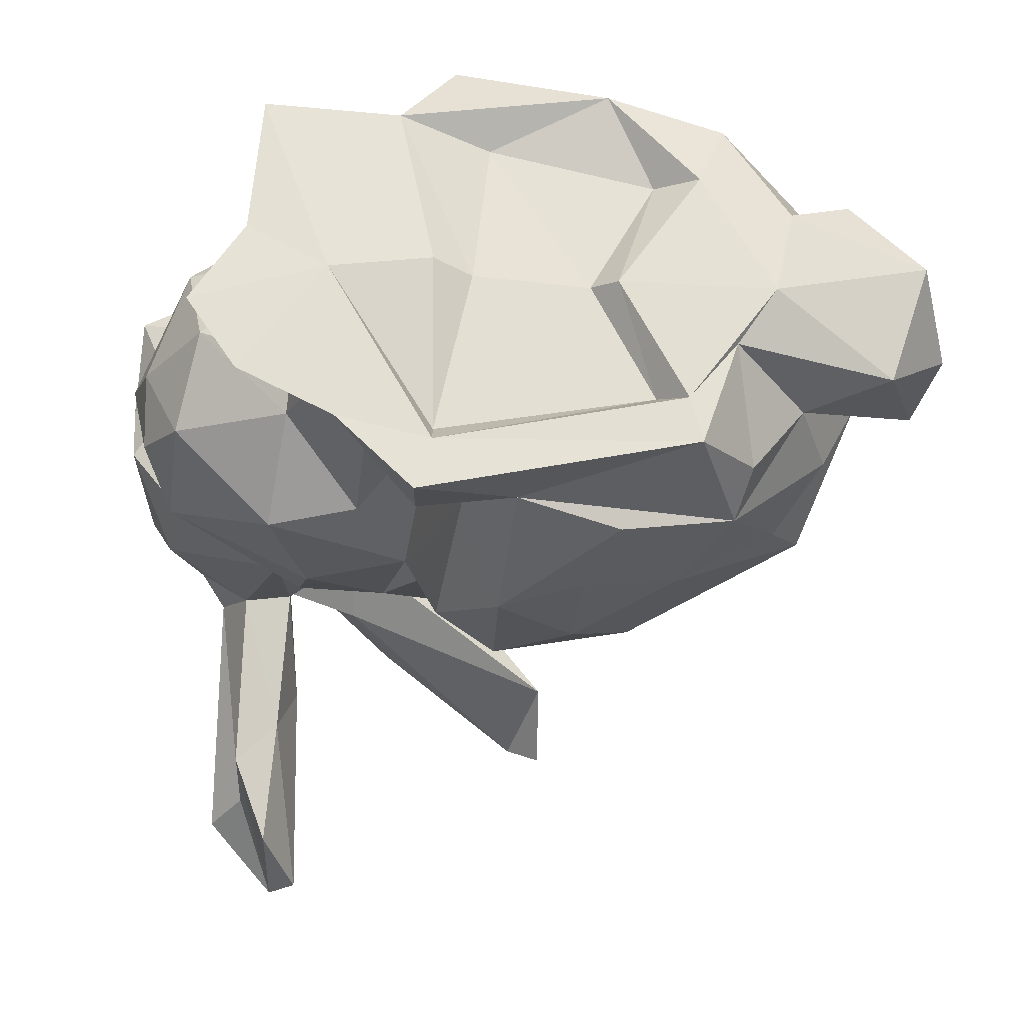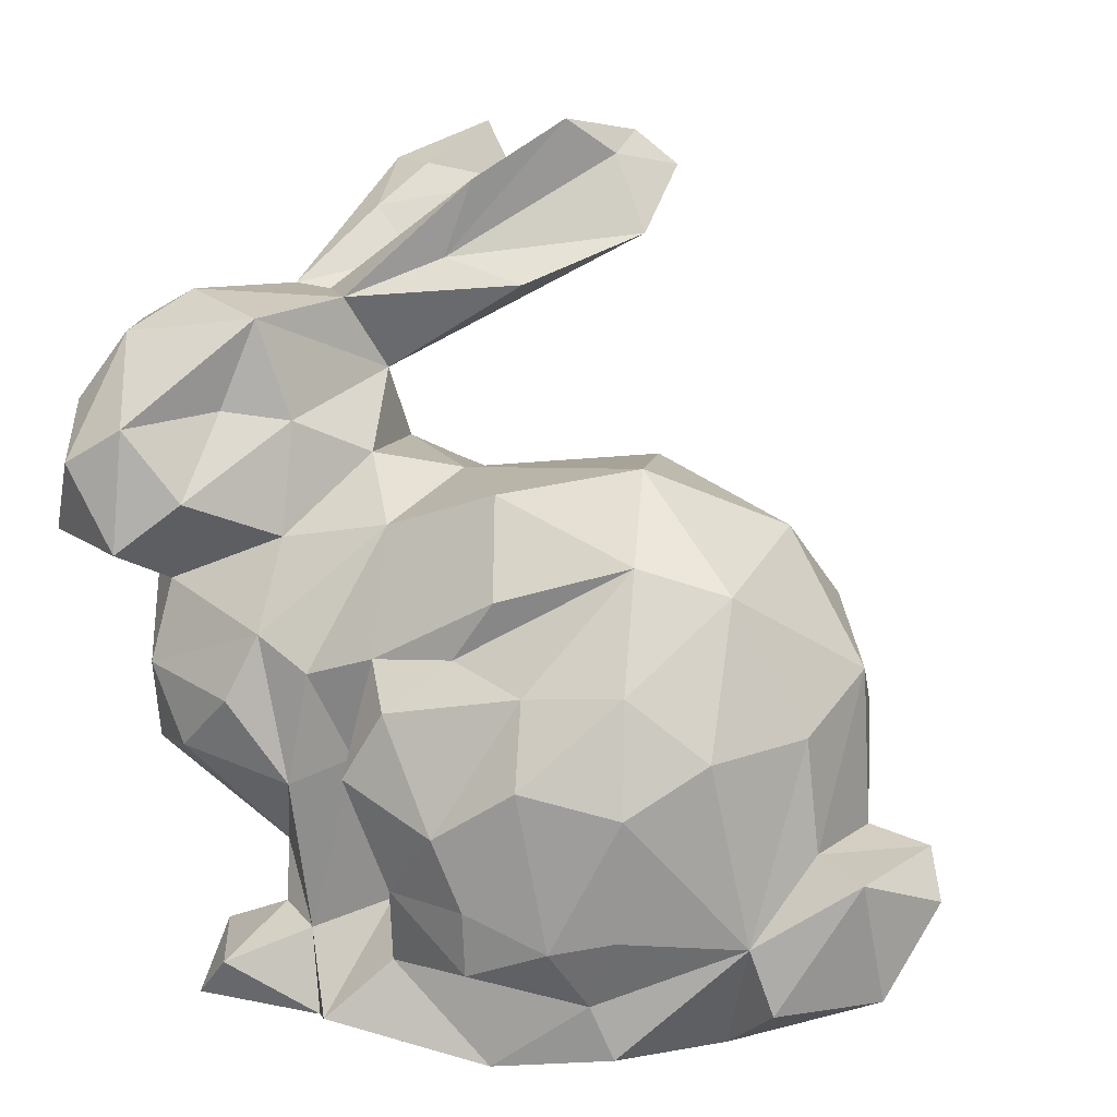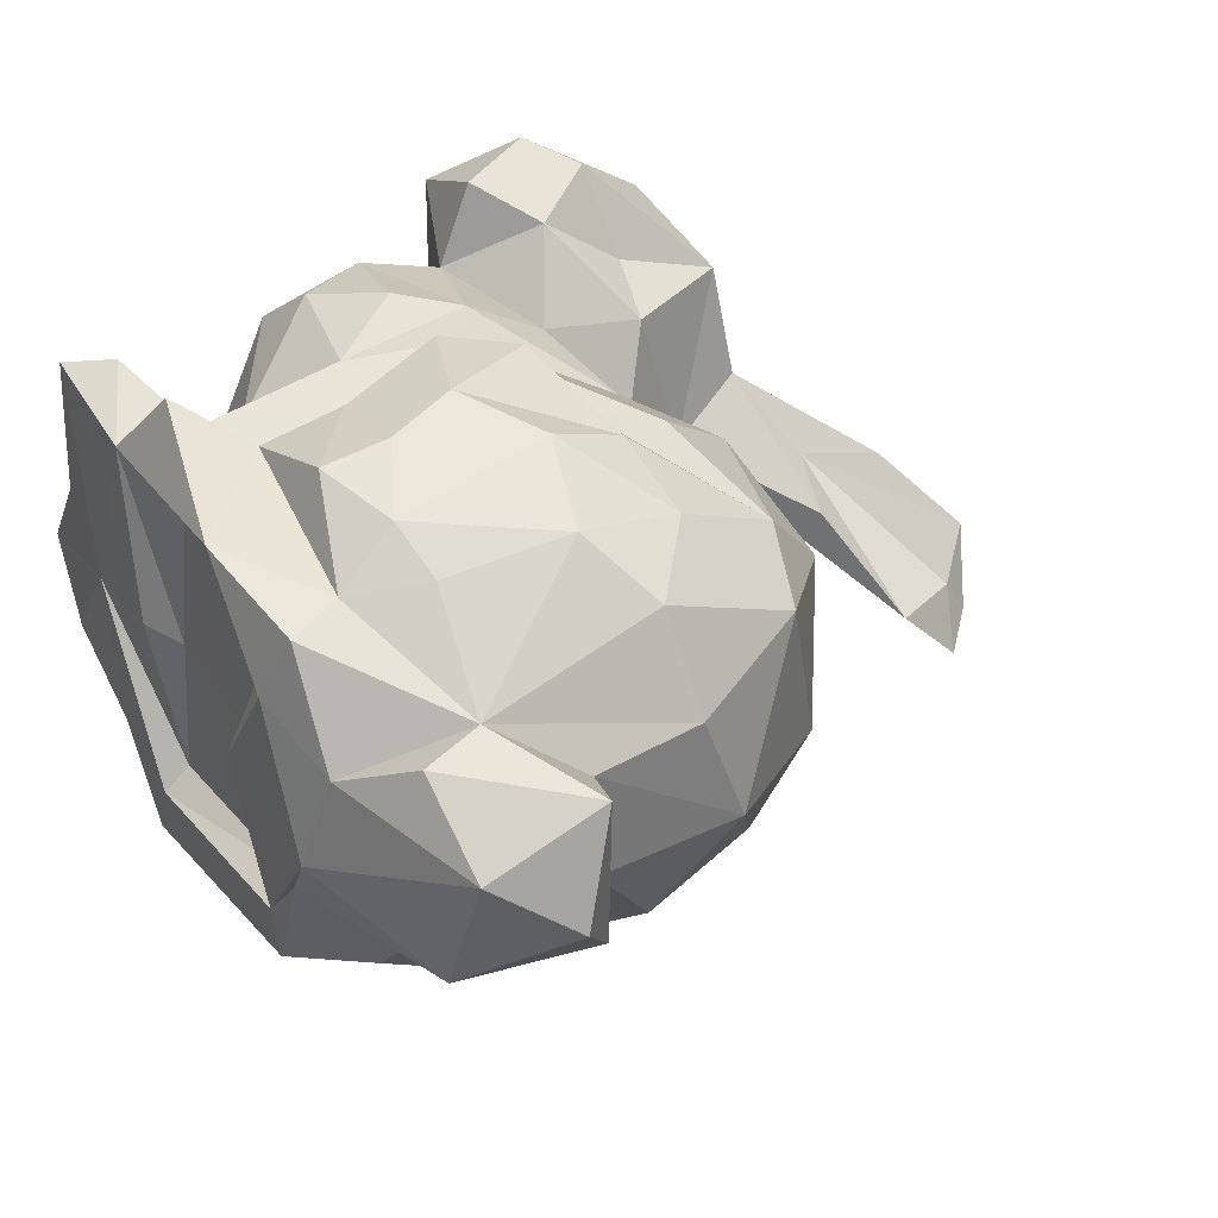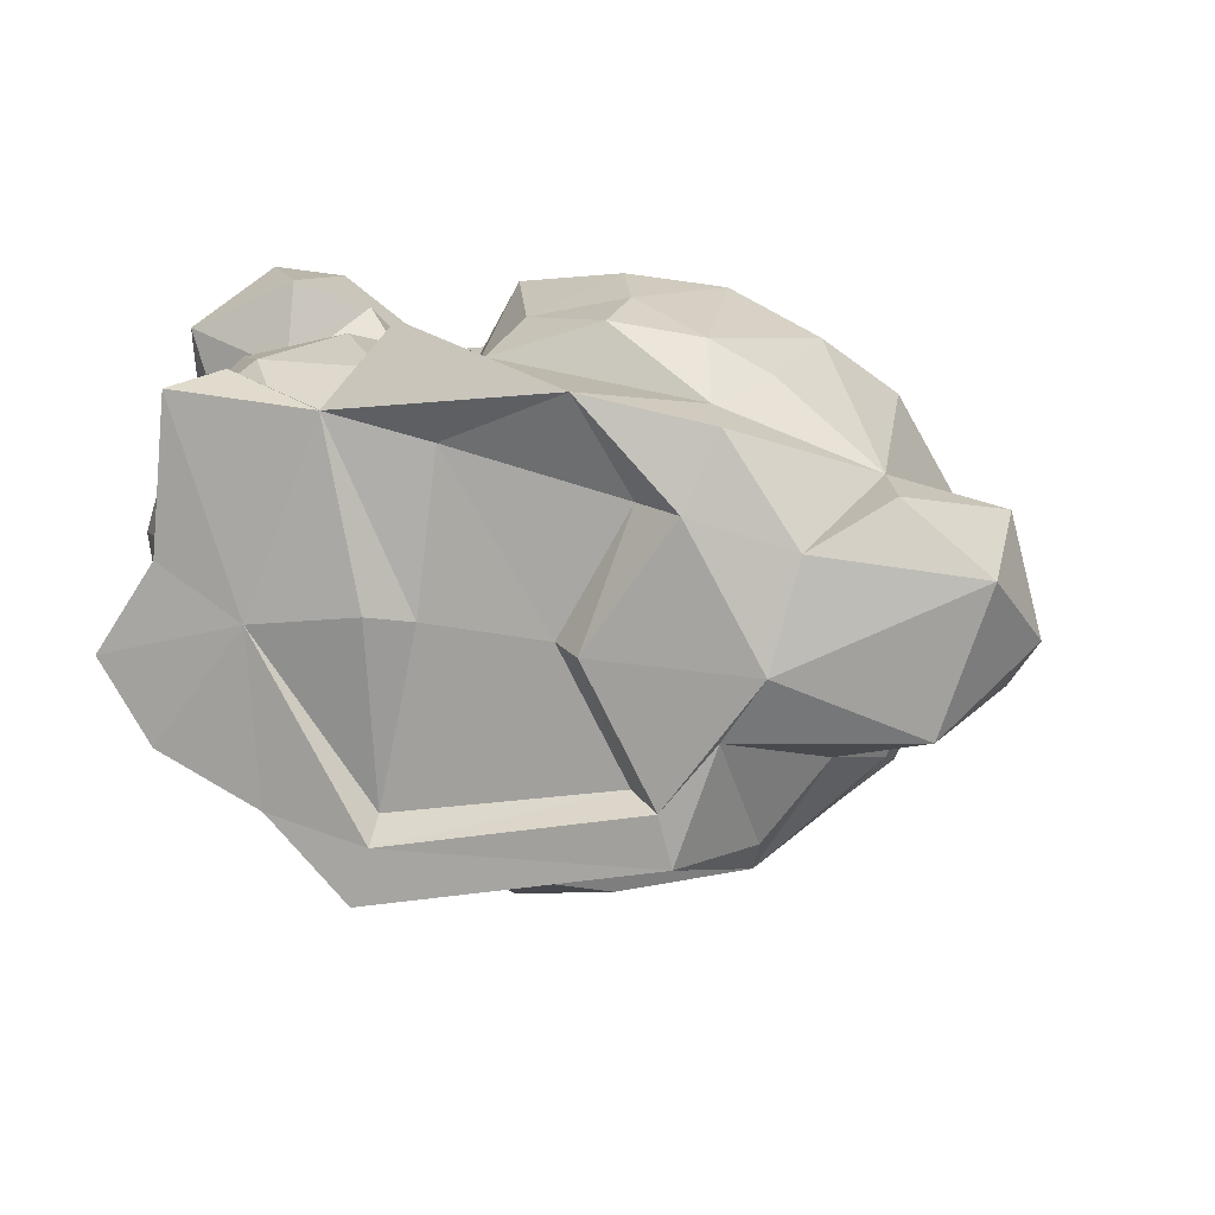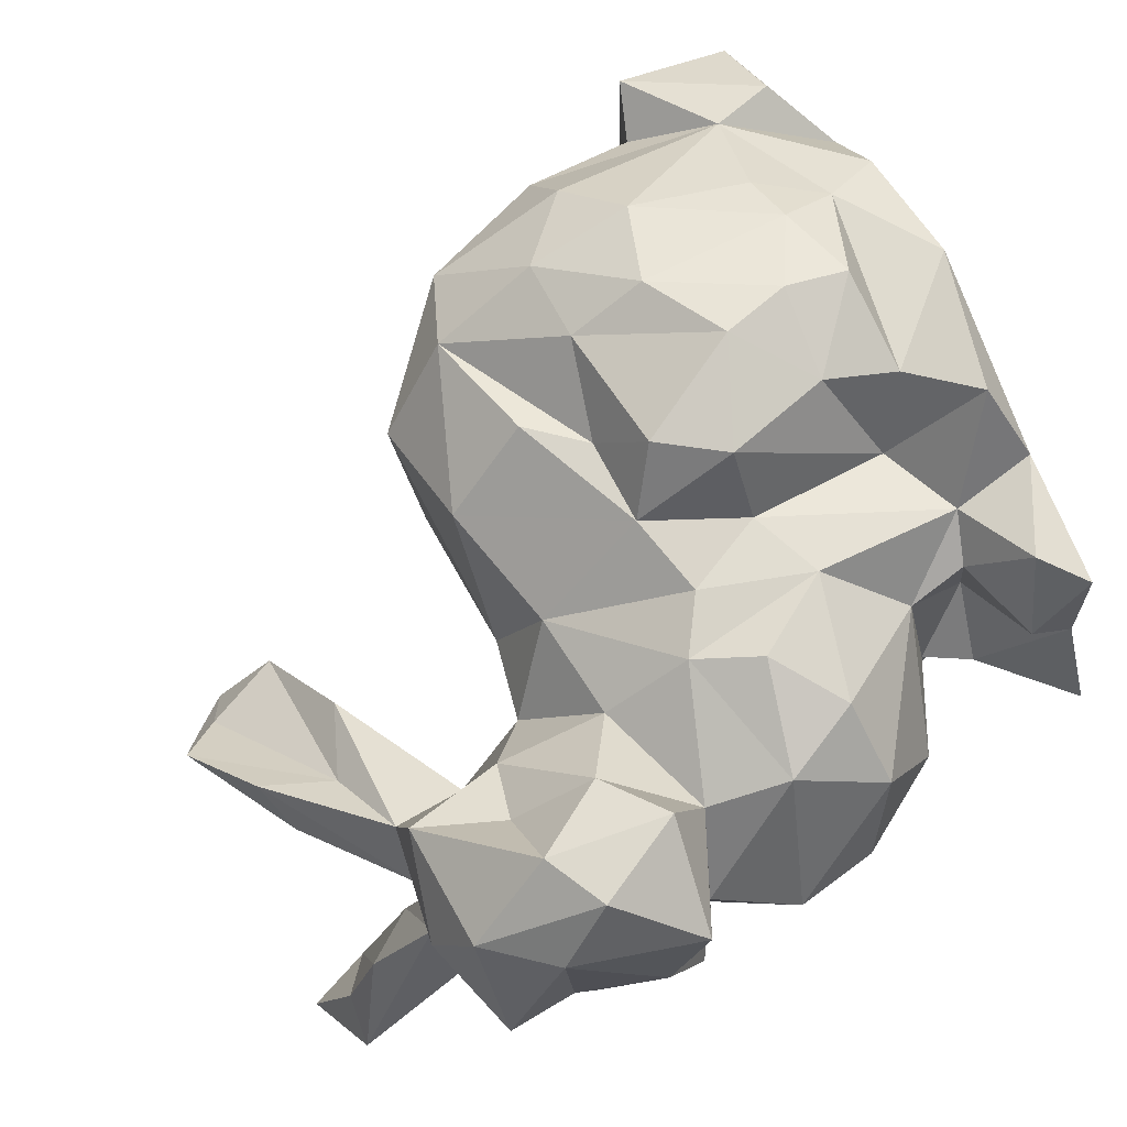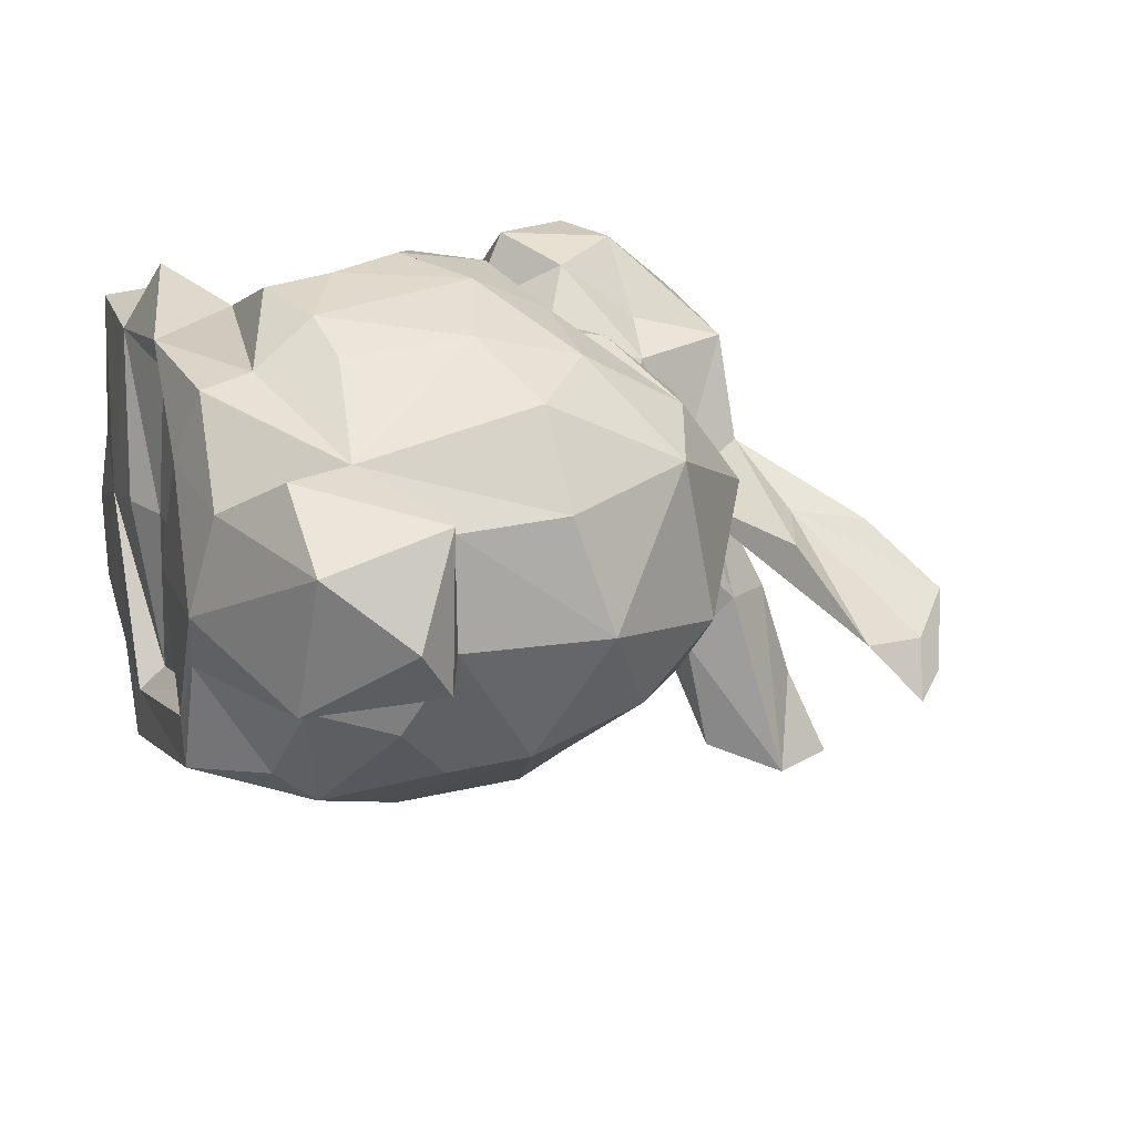
<metadata>
{"format":"obj","ext":"obj","renderer":"f3d","projection":"perspective","resolution":1024,"background":"white","views":[{"elev":-24.2,"azim":-1.6,"up":"+Z"},{"elev":12.1,"azim":30.5,"up":"+Y"},{"elev":36.4,"azim":60.8,"up":"+Z"},{"elev":12.8,"azim":15.4,"up":"+Z"},{"elev":75.6,"azim":-111.9,"up":"+Z"},{"elev":14.9,"azim":72.7,"up":"+Z"}]}
</metadata>
<code>
o bunny
v 0.9269 0.4458 0.07787
v -1.481 0.853 0.8283
v 0.8614 -0.06175 0.6413
v 0.2549 0.159 1.038
v 1.234 0.254 0.1765
v -0.02582 -0.3097 0.937
v -1.223 2.403 -1.223
v -0.4482 -0.2194 0.7601
v 0.1377 0.9768 1.003
v -1.511 0.3105 0.2958
v -0.5614 1.537 0.2271
v -0.4098 0.8157 -0.7621
v -1.592 2.503 -0.928
v -1.162 1.152 -0.3756
v -1.642 0.8321 -0.2019
v -1.587 2.005 0.7769
v -1.457 2.005 -0.8006
v -1.02 1.321 0.6696
v -1.088 0.7866 0.928
v -1.847 1.991 0.361
v -0.6811 2.507 -0.022
v -0.6448 -0.324 0.2605
v -1.717 1.49 -0.07495
v -0.6342 1.39 0.6007
v -0.7689 -0.3046 0.8531
v 0.1271 -0.2141 -0.2253
v -0.002045 -0.3175 0.1804
v -1.03 1.711 0.5896
v -0.8502 2.437 -0.1725
v 0.6693 0.01794 -0.1517
v -0.6387 -0.2272 -0.3548
v -1.247 1.842 -0.1321
v -0.9938 -0.03306 0.3355
v 0.006308 1.253 -0.4176
v -1.399 2.113 0.03879
v -1.343 2.641 -1.193
v -1.302 -0.1061 0.6549
v -1.809 1.745 0.3556
v -0.4338 2.714 -0.2506
v 0.3187 -0.05311 0.88
v 0.5474 -0.3207 0.1563
v -0.02125 0.05472 1.092
v -1.866 1.293 0.2566
v -1.894 1.444 0.5284
v -0.3179 2.588 -0.4055
v -0.467 0.6554 1.128
v -0.1281 0.6316 -0.763
v -0.7766 2.233 0.01119
v -0.33 0.2811 1.066
v 0.3914 -0.2359 0.844
v -1.599 0.4678 -0.03516
v -0.6401 -0.3204 -0.4346
v -1.859 1.297 0.8572
v -0.09446 0.5238 1.177
v 0.7081 0.7947 0.8009
v -0.5033 1.002 0.892
v -0.188 1.539 0.6286
v -0.5079 -0.2416 0.236
v -1.743 0.7062 0.01155
v -0.4024 0.3523 -0.77
v -1.742 0.6223 0.2709
v 0.137 -0.2143 0.6168
v -1.297 -0.3086 0.3879
v -1.258 2.029 -0.04156
v -1.172 0.2162 -0.0818
v -1.046 2.1 0.2461
v 0.4524 0.9981 0.9008
v -1.244 0.5191 -0.3881
v -1.225 2.104 0.07064
v 0.2748 -0.3063 -0.4283
v -1.057 0.2207 0.6186
v 1.121 0.3793 0.003384
v -1.337 2.109 -1.111
v -0.09463 -0.2305 0.2009
v -1.323 0.5851 0.8617
v -0.8724 1.578 0.332
v -1.133 2.062 0.6476
v 0.0169 0.008785 -0.6164
v 1.118 0.3919 0.5329
v 0.624 -0.2418 0.4993
v -0.3754 0.0117 0.9795
v 0.3577 0.9757 -0.4635
v -1.311 -0.327 -0.1782
v -1.402 2.493 -0.846
v -0.8386 -0.01855 0.792
v 0.783 0.1574 0.6636
v -0.5521 0.1156 0.7134
v -0.9915 1.018 0.8629
v 0.4978 0.627 0.9874
v 0.2318 -0.3112 -0.2638
v 0.5883 1.412 0.01499
v 0.4197 0.1002 -0.5372
v 0.7319 0.7393 -0.3484
v 0.4736 -0.05918 -0.4083
v -1.243 1.744 0.7135
v -1.811 1.65 0.1052
v -0.8698 -0.04161 -0.2125
v -0.9184 0.4637 -0.3448
v -1.229 -0.01494 0.105
v -1.491 -0.3171 0.09199
v -1.625 1.238 -0.05626
v -0.183 2.543 -0.6148
v -0.4944 2.145 -0.05411
v 0.09535 1.021 -0.4463
v -1.501 2.131 0.5099
v -0.3098 2.666 -0.532
v -1.824 0.9225 0.3505
v 1.138 -0.03139 0.4078
v -0.6989 -0.3247 -0.6211
v -1.765 1.762 0.8303
v 0.4063 -0.2935 -0.04693
v -0.5725 -0.1953 1.106
v -0.985 2.072 -0.1265
v 0.377 1.37 0.7041
v -0.6253 0.6148 -0.6894
v 0.6603 1.281 0.5748
v -0.9813 1.836 0.06624
v -0.9754 1.574 -0.06731
v 0.8991 0.9727 0.07535
v 0.2938 -0.3098 0.6021
v 0.9197 0.4425 0.4569
v 0.7774 0.2972 -0.22
v 0.6609 1.143 -0.225
v -0.873 1.484 -0.222
v -0.1986 1.033 0.8782
v 0.2041 1.422 -0.2729
v -0.5347 0.03352 -0.4986
v 0.4432 0.1991 0.931
v -1.291 2 -0.6519
v -1.254 -0.3004 0.8967
v 0.1874 0.7059 1.123
v -0.4882 1.189 -0.4207
v -0.6414 0.05214 -0.1947
v 0.9804 -0.06882 -0.06377
v 0.887 0.83 0.4794
v -1.459 2.334 -0.8735
v -1.654 1.577 1.047
v -1.372 2.359 -0.4552
v -1.152 0.1523 0.11
v -0.4518 0.9526 -0.498
v 0.2368 1.629 0.3968
v -1.463 1.271 1.037
v -1.122 0.9323 -0.4286
v -0.7434 0.7077 -0.4474
v -0.3238 0.8901 1.103
v -0.6236 0.6314 0.8388
v -0.3488 -0.1181 -0.5569
v -0.1835 2.316 -0.376
v 0.6081 0.4846 -0.4188
v -0.7868 0.9082 0.8692
v -0.834 1.114 -0.4099
v 0.09399 0.8815 -0.6539
v -1.428 1.826 -0.1588
v -0.1011 0.3043 -0.7046
v -1.544 2.041 -0.1037
v -1.224 2.175 -0.4545
v -0.8772 0.5074 0.862
v -1.587 0.5307 0.6547
v -1.082 -0.03663 -0.122
v -1.271 1.388 -0.193
v -1.616 1.889 -0.02333
v -0.9721 -0.3179 -0.3503
v -0.04918 1.239 0.8672
v -0.005779 0.2822 1.134
v -1.446 1.144 0.7472
v -1.44 1.704 1.008
v 0.0318 1.589 -0.09268
v -1.012 0.02109 0.6983
v -0.696 -0.1115 -0.5915
v -1.008 -0.3328 0.2177
v -0.5309 1.428 -0.1381
v -1.701 1.216 0.4792
v -1.114 -0.152 0.9394
v -0.6673 0.7304 -0.503
v 0.2391 0.4098 -0.6388
v -1.251 1.452 0.9307
f 80 108 3
f 121 72 1
f 101 23 160
f 130 37 63
f 71 33 168
f 136 13 36
f 58 22 31
f 134 111 30
f 68 51 15
f 35 13 155
f 30 111 94
f 7 73 36
f 45 102 106
f 77 66 105
f 48 39 21
f 43 23 101
f 105 69 35
f 62 6 8
f 94 111 70
f 99 159 83
f 63 100 170
f 92 175 149
f 157 146 150
f 61 158 107
f 56 146 46
f 24 57 11
f 117 66 77
f 56 24 150
f 150 24 88
f 170 100 83
f 124 171 132
f 35 138 13
f 176 166 142
f 157 75 71
f 72 79 5
f 129 32 153
f 16 20 110
f 162 170 83
f 5 79 108
f 27 26 90
f 105 35 155
f 62 120 6
f 145 46 54
f 28 117 77
f 143 68 15
f 16 77 105
f 26 27 74
f 65 68 98
f 120 27 41
f 129 153 17
f 72 5 134
f 127 115 60
f 24 56 57
f 9 125 145
f 21 29 69
f 17 136 36
f 170 31 22
f 1 122 149
f 148 117 113
f 51 68 65
f 134 108 41
f 153 32 160
f 83 97 162
f 80 50 120
f 70 111 90
f 121 1 119
f 149 175 93
f 67 114 9
f 48 66 103
f 71 139 33
f 81 40 42
f 24 18 88
f 133 169 97
f 69 66 21
f 116 55 135
f 86 79 121
f 62 8 74
f 85 146 157
f 58 8 25
f 101 172 43
f 146 87 46
f 140 12 174
f 73 129 17
f 57 56 163
f 165 176 142
f 40 6 50
f 36 84 7
f 25 8 6
f 130 170 25
f 32 118 160
f 164 4 131
f 58 74 8
f 91 141 116
f 93 82 123
f 18 24 76
f 79 86 3
f 29 39 106
f 102 148 106
f 22 25 170
f 154 175 78
f 63 37 33
f 163 125 114
f 173 168 37
f 72 134 30
f 16 110 137
f 172 53 44
f 133 98 144
f 99 83 100
f 128 86 89
f 123 91 119
f 104 82 152
f 143 15 14
f 63 33 99
f 155 13 136
f 163 56 125
f 120 41 80
f 160 118 124
f 151 132 174
f 67 55 116
f 170 52 31
f 162 169 109
f 121 79 72
f 70 109 147
f 17 155 136
f 151 144 143
f 89 4 128
f 165 53 172
f 22 58 25
f 44 96 43
f 1 30 122
f 1 72 30
f 149 122 92
f 52 162 109
f 160 124 14
f 101 107 172
f 144 174 115
f 76 24 11
f 68 144 98
f 7 129 73
f 111 134 41
f 76 117 28
f 52 170 162
f 71 75 158
f 9 131 67
f 123 119 93
f 91 116 119
f 140 132 34
f 155 161 20
f 49 164 54
f 40 4 42
f 93 175 152
f 81 42 49
f 158 75 2
f 114 125 9
f 71 158 10
f 33 37 168
f 12 60 115
f 145 54 9
f 109 70 52
f 38 96 44
f 40 50 86
f 7 138 156
f 165 88 18
f 153 161 155
f 35 69 64
f 11 124 118
f 128 4 40
f 167 11 141
f 77 95 28
f 60 147 127
f 90 26 52
f 110 38 44
f 16 166 77
f 142 137 53
f 120 50 6
f 49 87 81
f 86 128 40
f 161 153 23
f 113 117 64
f 96 38 161
f 56 46 145
f 51 59 15
f 106 148 113
f 15 59 107
f 173 130 25
f 52 70 90
f 35 156 138
f 152 175 47
f 158 2 107
f 113 29 106
f 76 118 117
f 54 46 49
f 105 20 16
f 26 31 52
f 148 48 103
f 60 154 78
f 119 1 93
f 56 145 125
f 104 152 12
f 73 17 36
f 87 112 81
f 134 5 108
f 155 17 153
f 131 89 67
f 45 148 102
f 97 98 133
f 176 165 18
f 54 164 131
f 57 141 11
f 96 23 43
f 89 55 67
f 85 168 173
f 101 15 107
f 68 143 144
f 39 29 21
f 155 20 105
f 2 172 107
f 41 90 111
f 131 9 54
f 85 87 146
f 63 99 100
f 83 159 97
f 41 108 80
f 67 116 114
f 161 23 96
f 92 122 30
f 147 169 127
f 92 147 78
f 127 169 133
f 26 74 31
f 126 123 34
f 113 69 29
f 64 32 156
f 138 84 13
f 81 112 6
f 174 12 115
f 156 32 129
f 123 82 104
f 47 12 152
f 47 154 60
f 56 150 146
f 144 127 133
f 150 88 157
f 152 82 93
f 95 166 176
f 139 10 65
f 25 85 173
f 142 53 165
f 86 55 89
f 78 175 92
f 51 65 10
f 103 117 148
f 34 104 140
f 10 158 61
f 61 51 10
f 50 80 86
f 58 31 74
f 112 87 85
f 159 65 98
f 78 147 60
f 164 49 42
f 27 90 41
f 94 70 92
f 48 148 45
f 42 4 164
f 11 167 171
f 61 59 51
f 141 114 116
f 49 46 87
f 97 169 162
f 114 141 57
f 104 12 140
f 170 130 63
f 137 166 16
f 91 126 167
f 66 48 21
f 14 101 160
f 149 93 1
f 45 106 39
f 139 159 99
f 101 14 15
f 157 88 19
f 59 61 107
f 173 37 130
f 48 45 39
f 151 124 132
f 124 11 171
f 157 19 75
f 153 160 23
f 144 115 127
f 53 110 44
f 113 64 69
f 92 70 147
f 151 174 144
f 132 167 34
f 7 156 129
f 18 76 28
f 124 151 14
f 28 95 176
f 159 98 97
f 71 10 139
f 131 4 89
f 132 171 167
f 161 38 20
f 118 32 117
f 123 126 91
f 88 165 2
f 120 62 27
f 167 141 91
f 35 64 156
f 167 126 34
f 176 18 28
f 6 40 81
f 13 84 36
f 30 94 92
f 69 105 66
f 159 139 65
f 2 19 88
f 116 135 119
f 25 6 112
f 66 117 103
f 166 95 77
f 135 55 86
f 80 3 86
f 163 114 57
f 172 44 43
f 86 121 135
f 137 110 53
f 169 147 109
f 74 27 62
f 25 112 85
f 104 34 123
f 174 132 140
f 76 11 118
f 151 143 14
f 7 84 138
f 85 157 71
f 154 47 175
f 33 139 99
f 166 137 142
f 12 47 60
f 108 79 3
f 172 2 165
f 121 119 135
f 168 85 71
f 20 38 110
f 19 2 75
f 32 64 117

</code>
